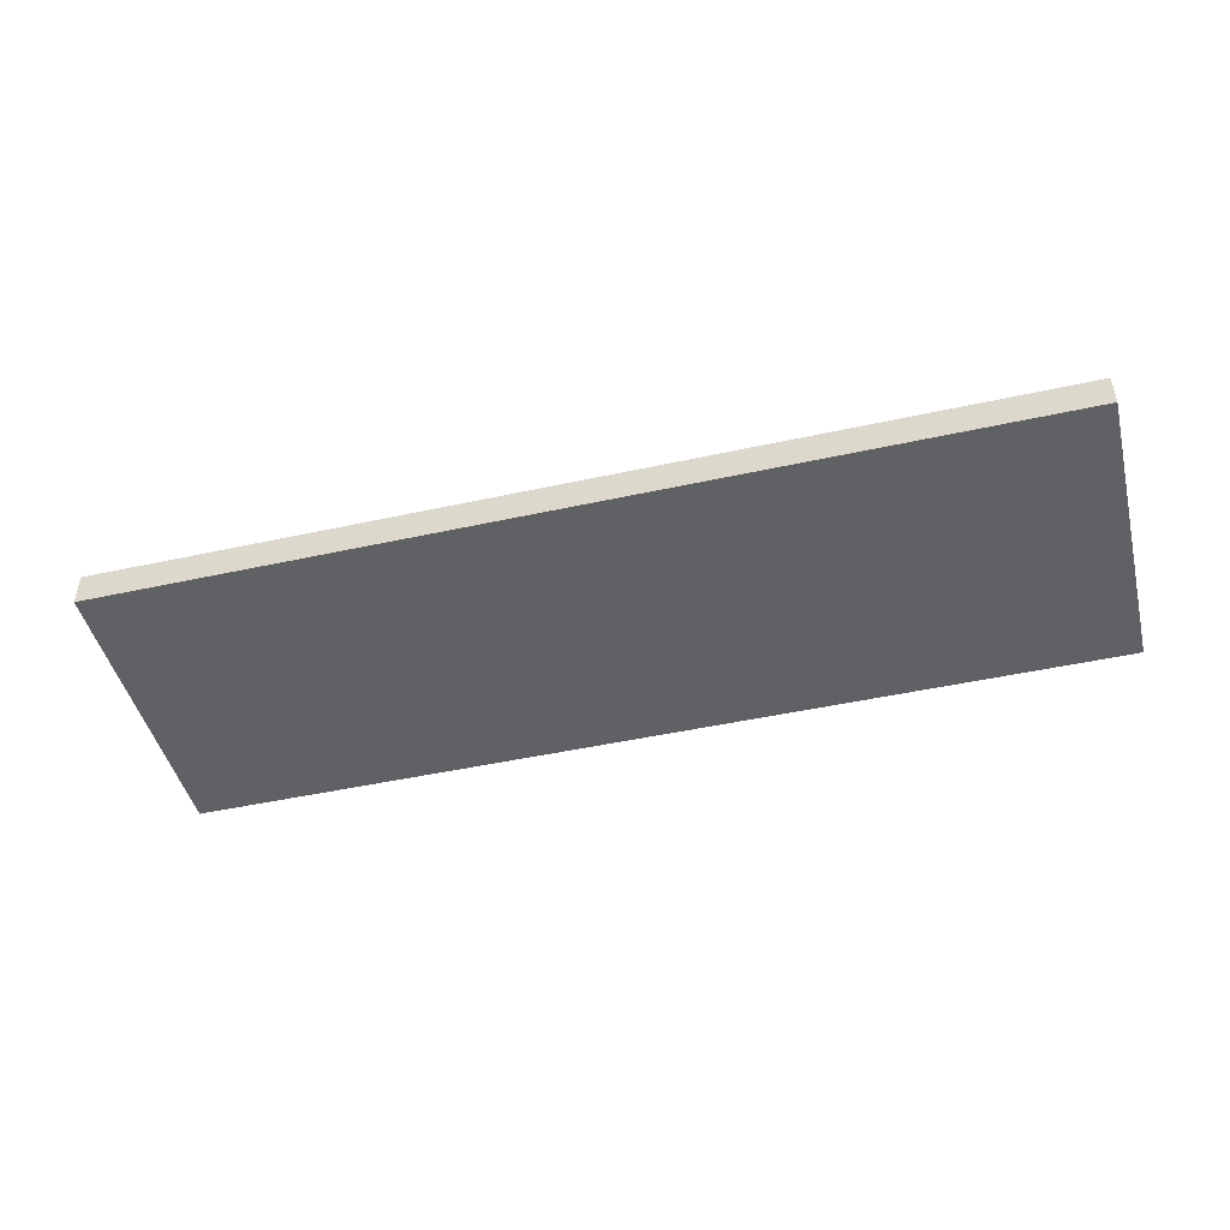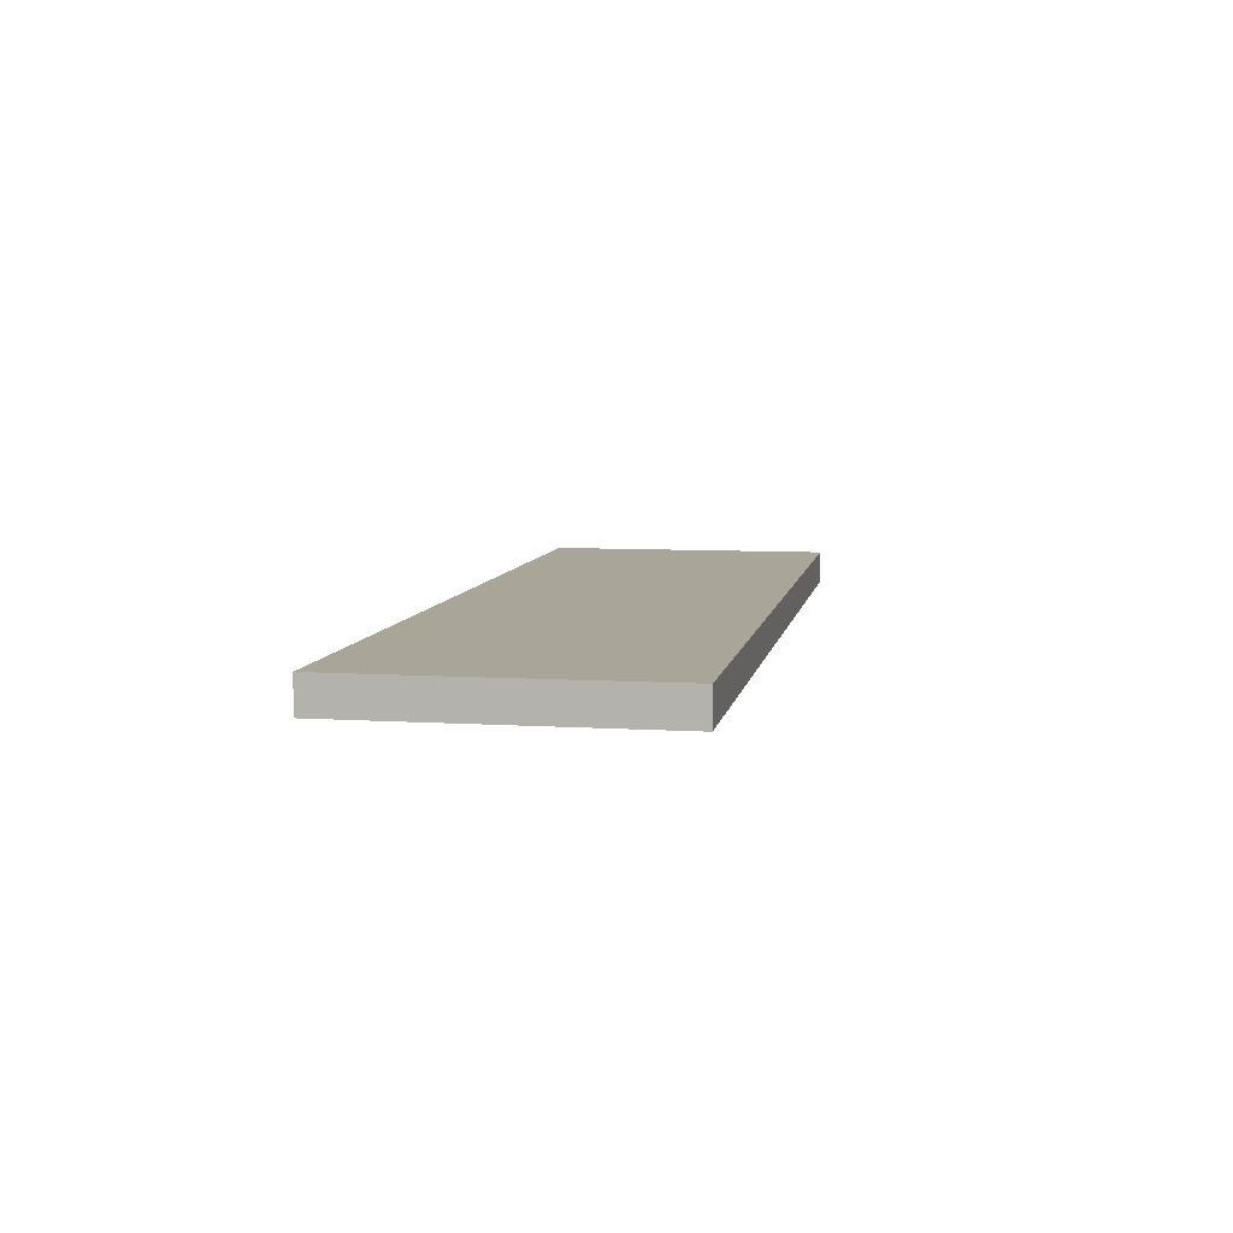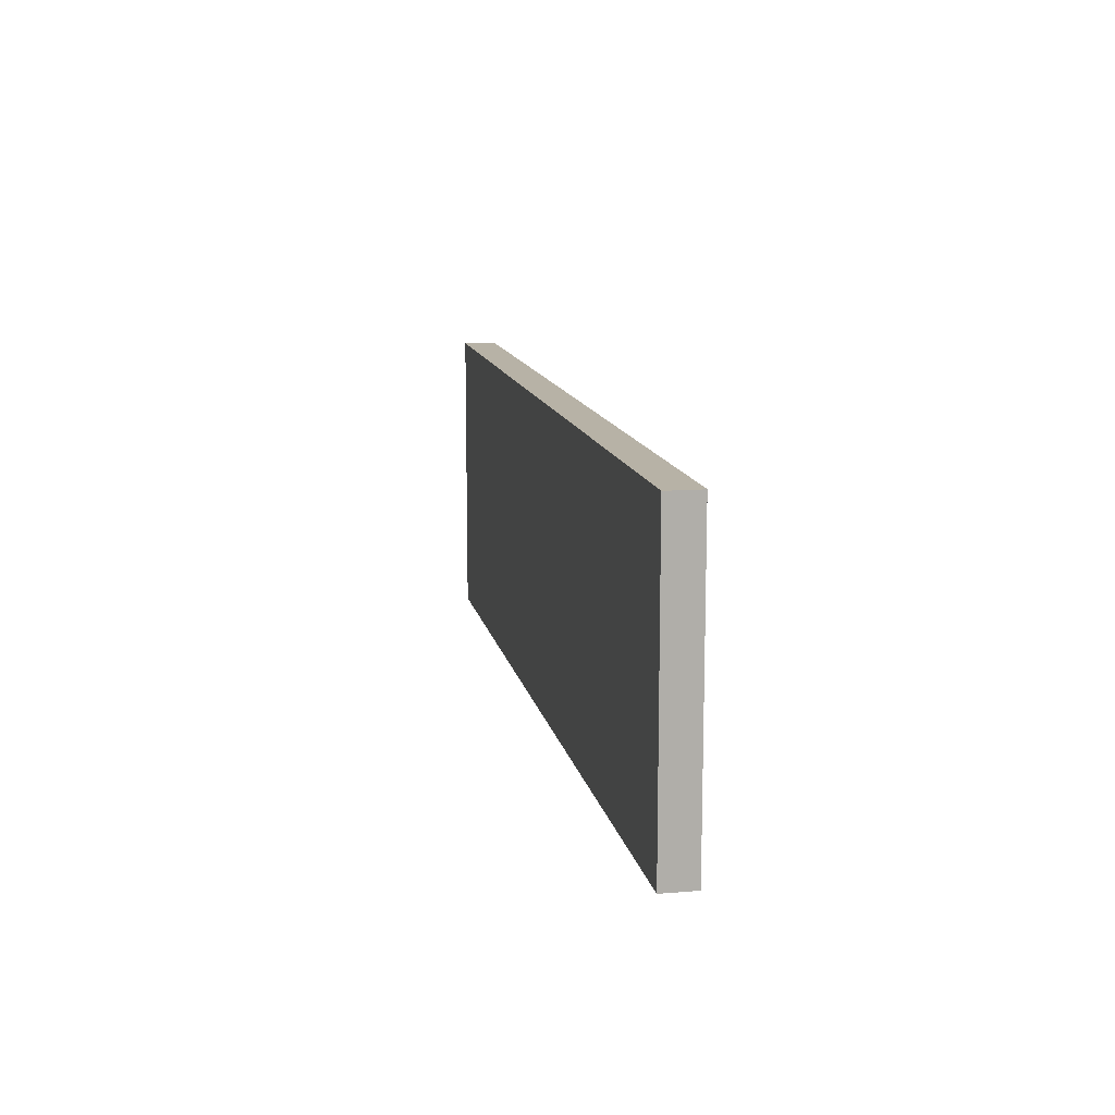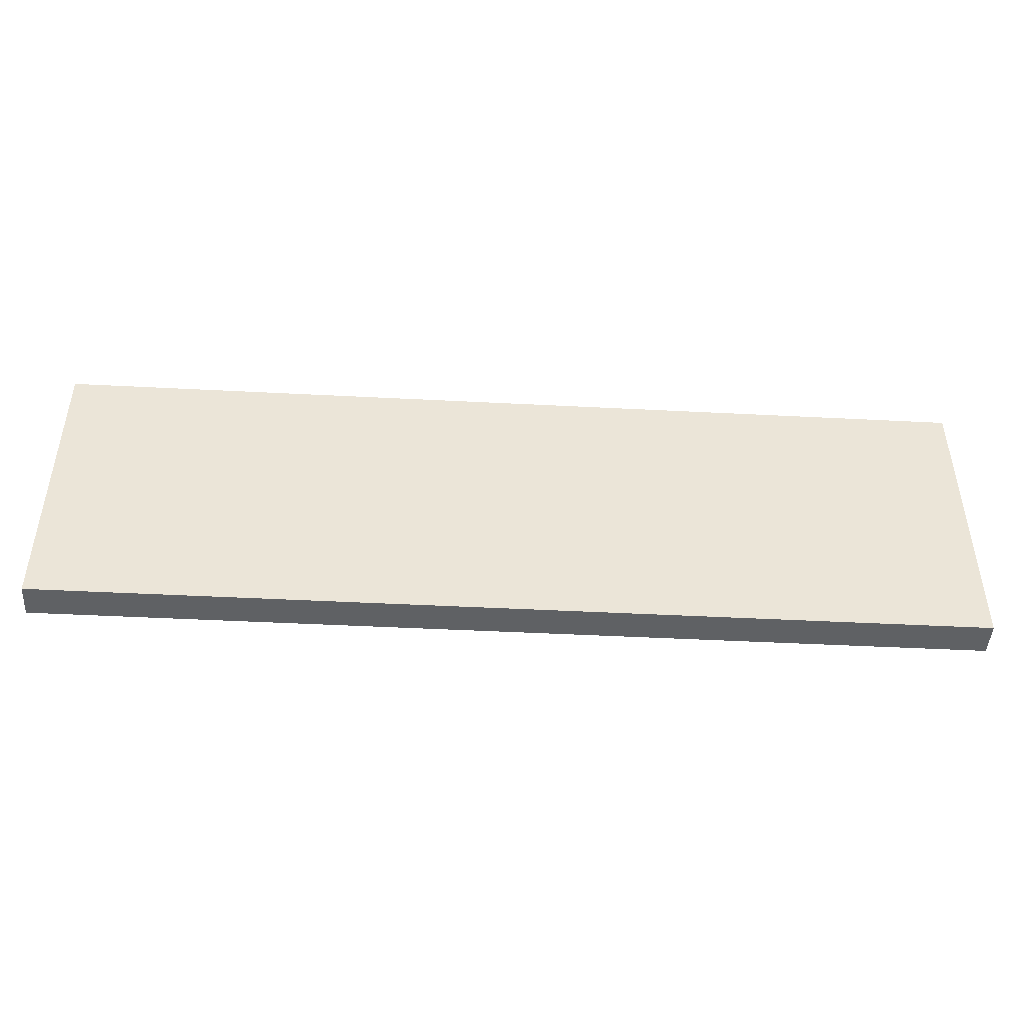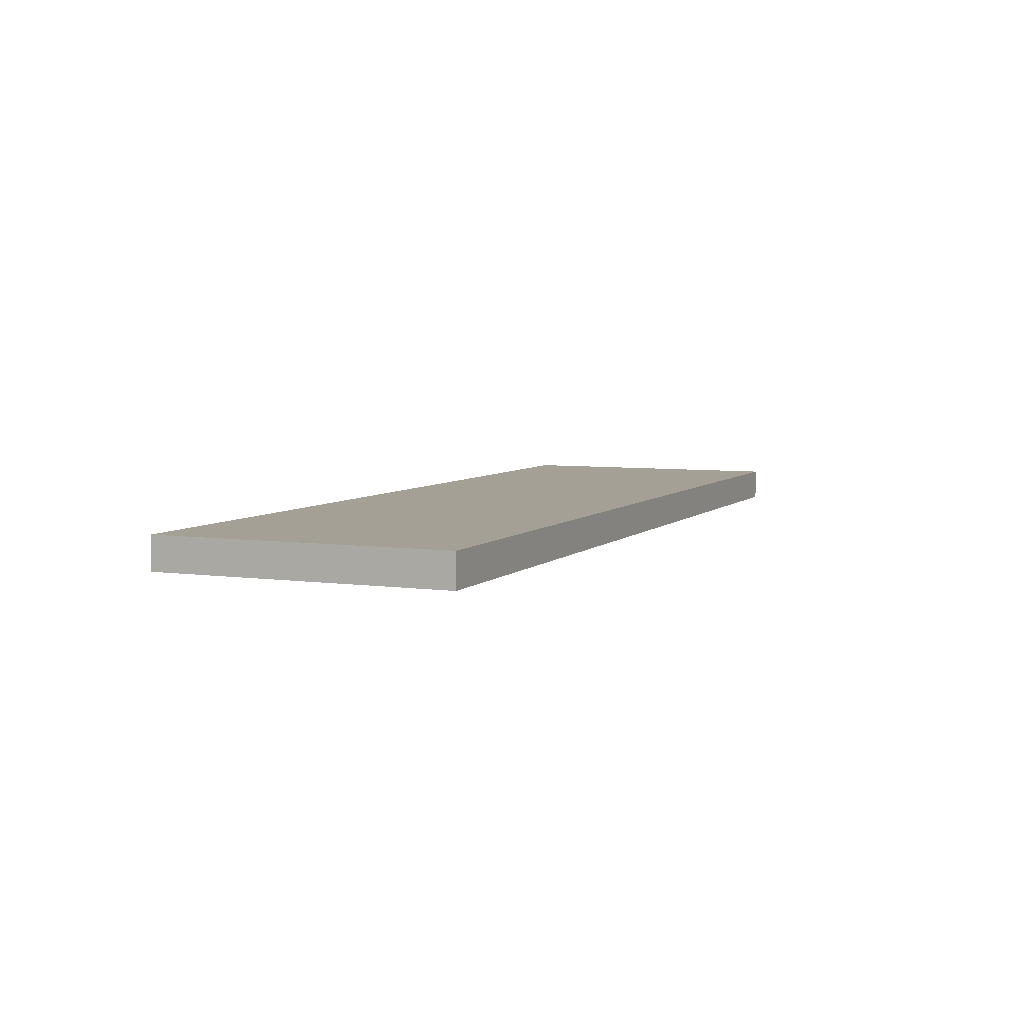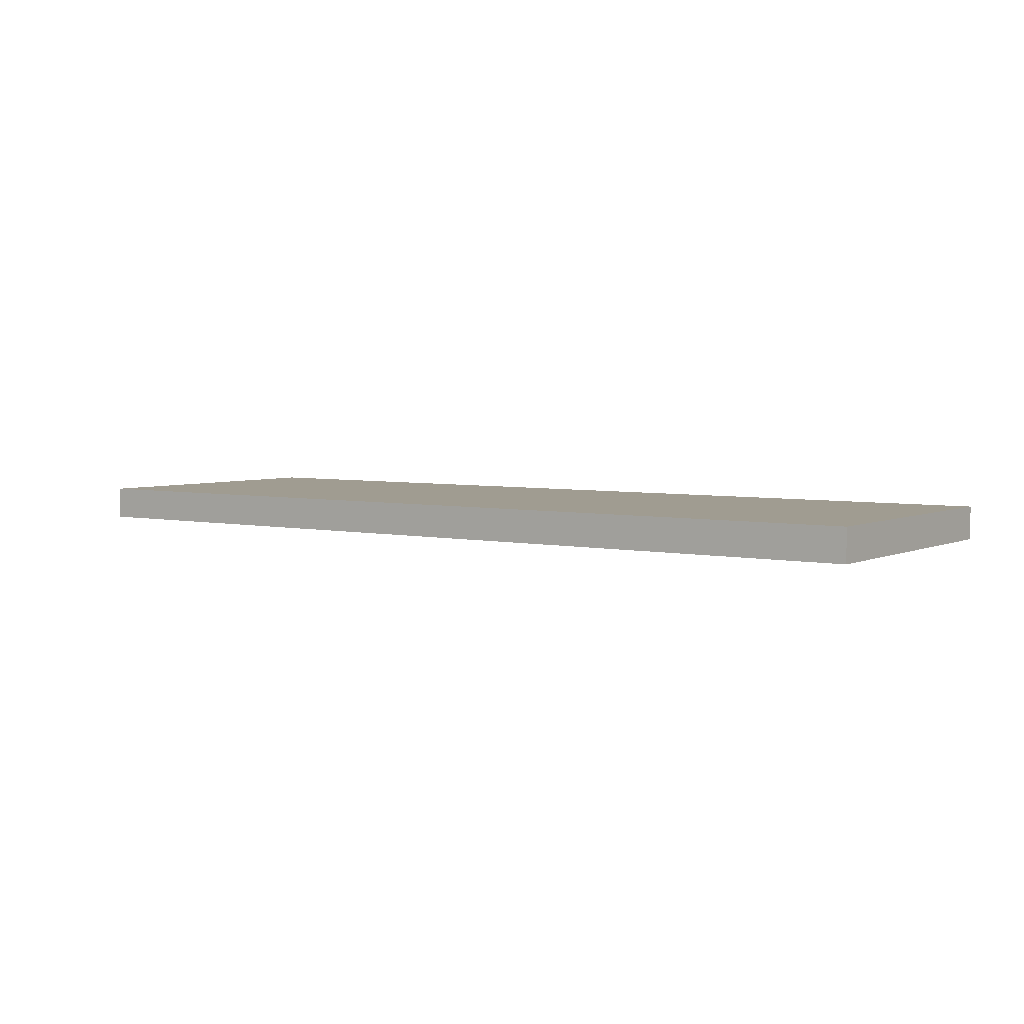
<metadata>
{"format":"obj","ext":"obj","renderer":"f3d","projection":"perspective","resolution":1024,"background":"white","views":[{"elev":-46.4,"azim":14.1,"up":"+Z"},{"elev":7.4,"azim":-79.9,"up":"+Z"},{"elev":12.5,"azim":-101.0,"up":"+Y"},{"elev":-45.8,"azim":-3.4,"up":"+Y"},{"elev":5.7,"azim":-66.8,"up":"+Z"},{"elev":4.3,"azim":35.4,"up":"+Z"}]}
</metadata>
<code>
o Gate.002_Cube.009
v 0.1 0.1 0.05
v 0.1 1 0.05
v 0.1 0.1 -0.05
v 0.1 1 -0.05
v 2.9 0.1 0.05
v 2.9 1 -0.05
v 2.9 1 0.05
v 2.9 0.1 -0.05
g Gate.002_Cube.009_FliperGate_Texture
f 2 3 1
f 3 6 8
f 1 8 5
f 7 4 2
f 1 7 2
f 7 8 5
f 2 4 3
f 3 4 6
f 1 3 8
f 7 6 4
f 1 5 7
f 7 6 8

</code>
